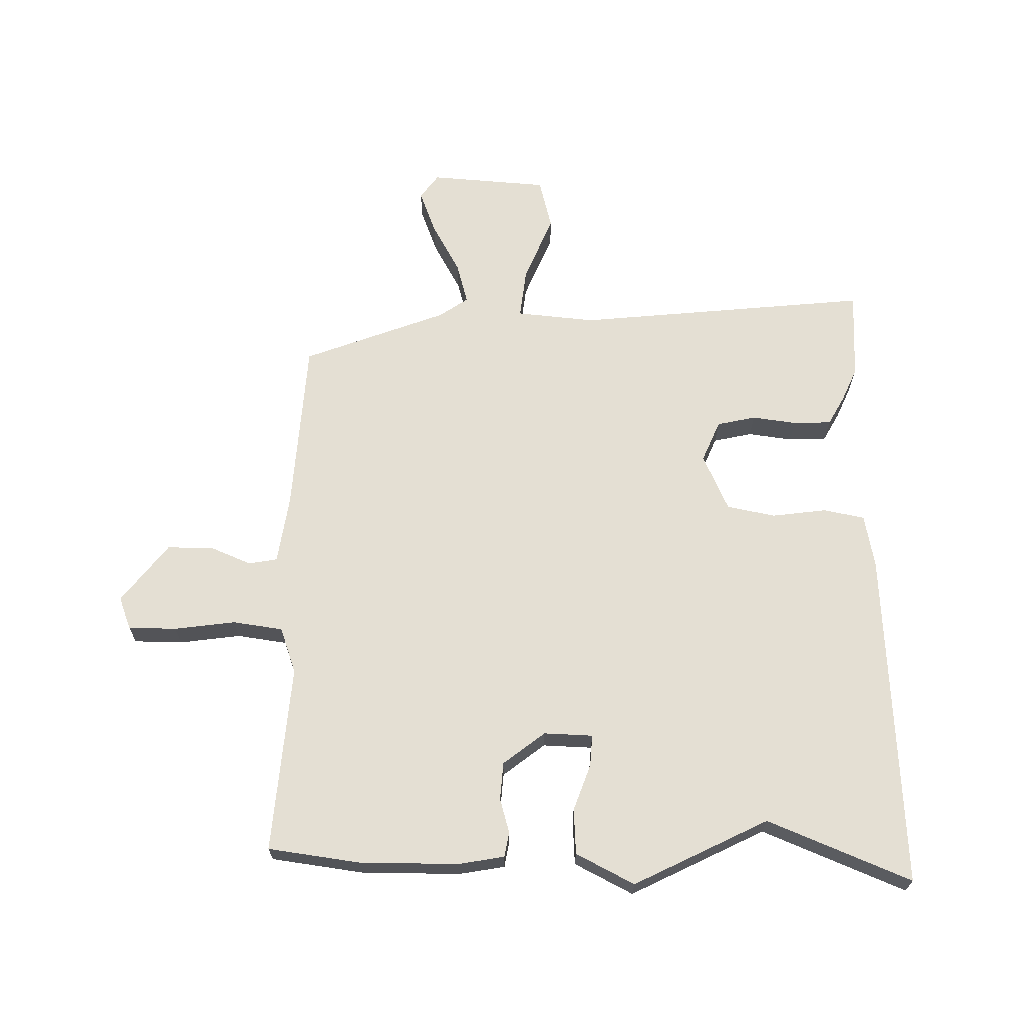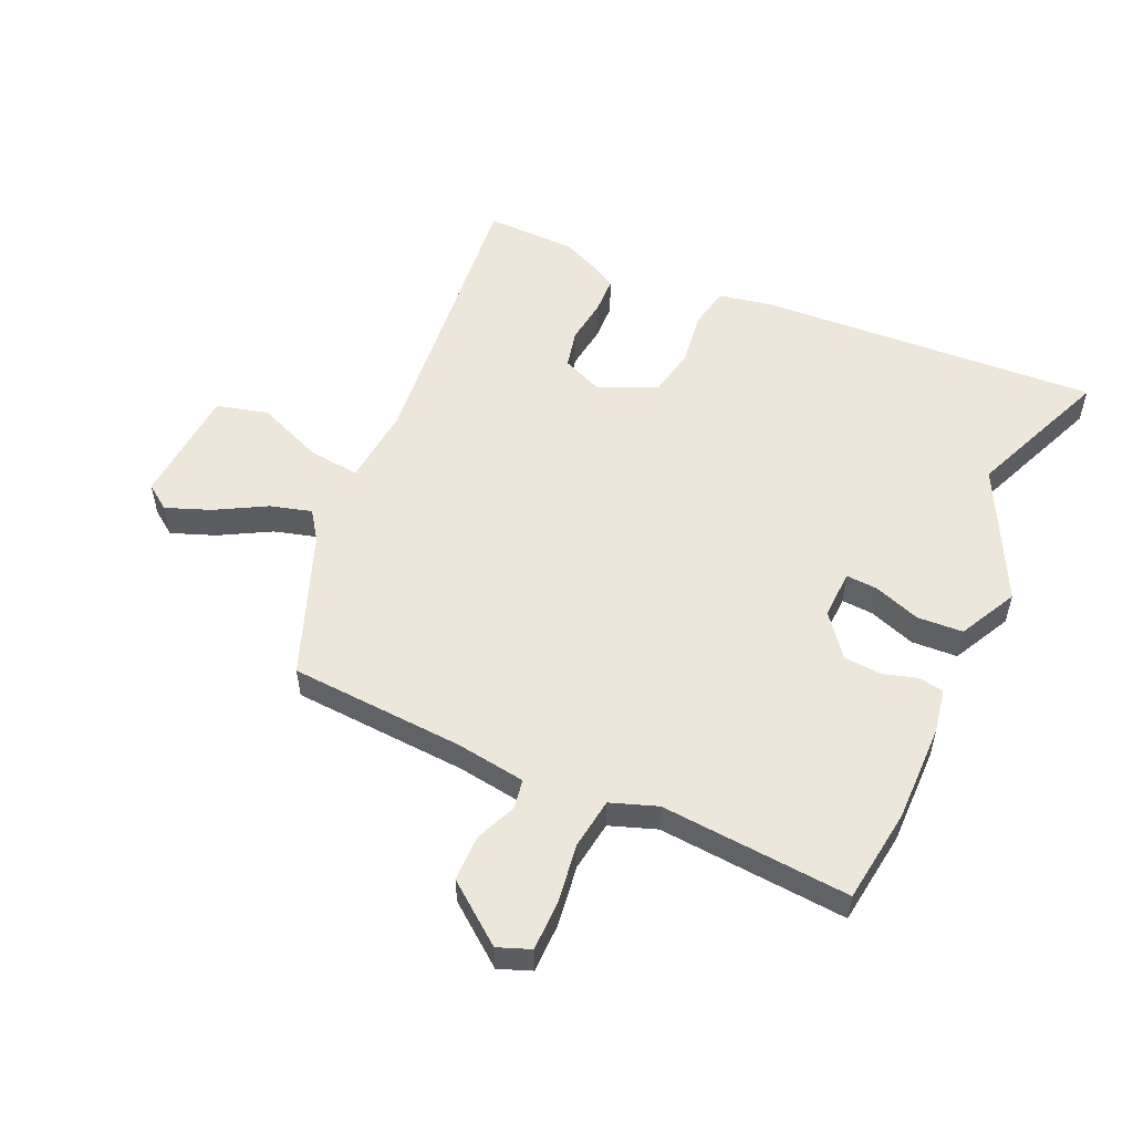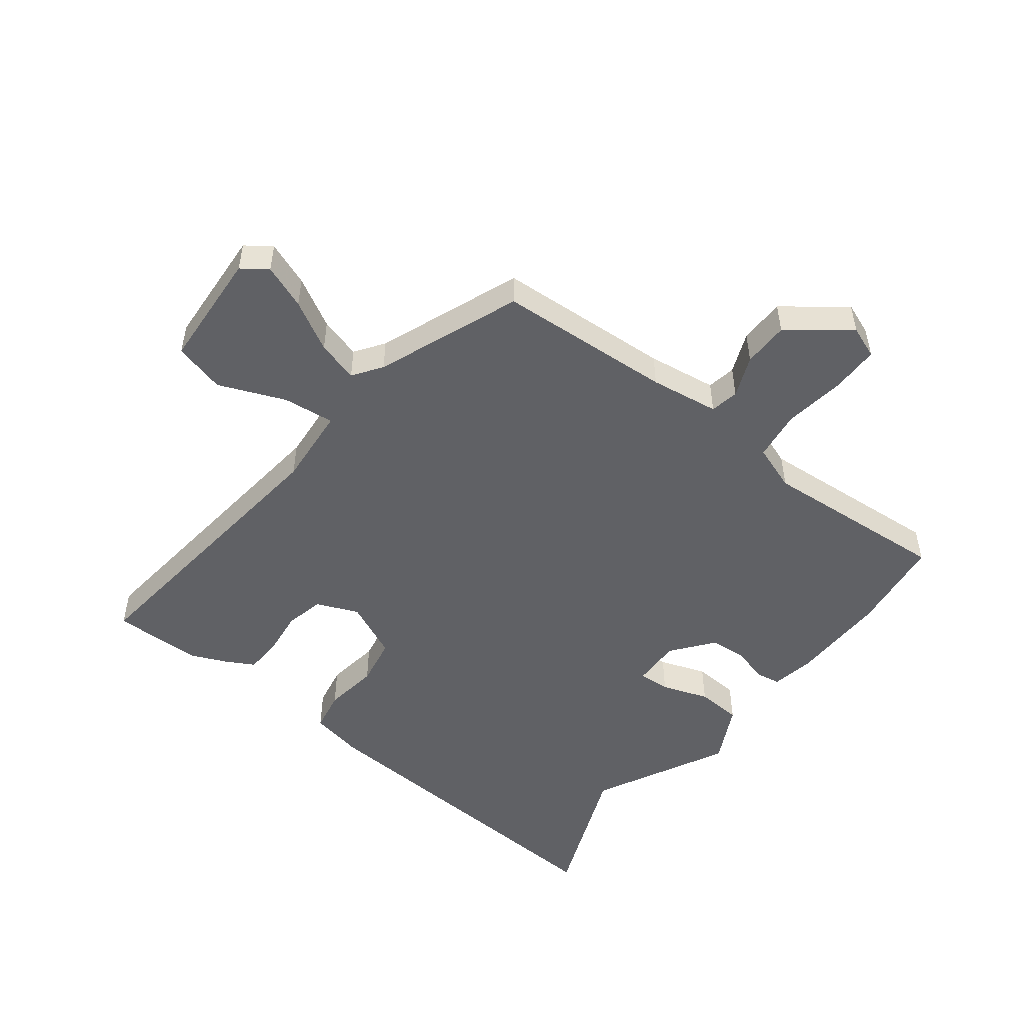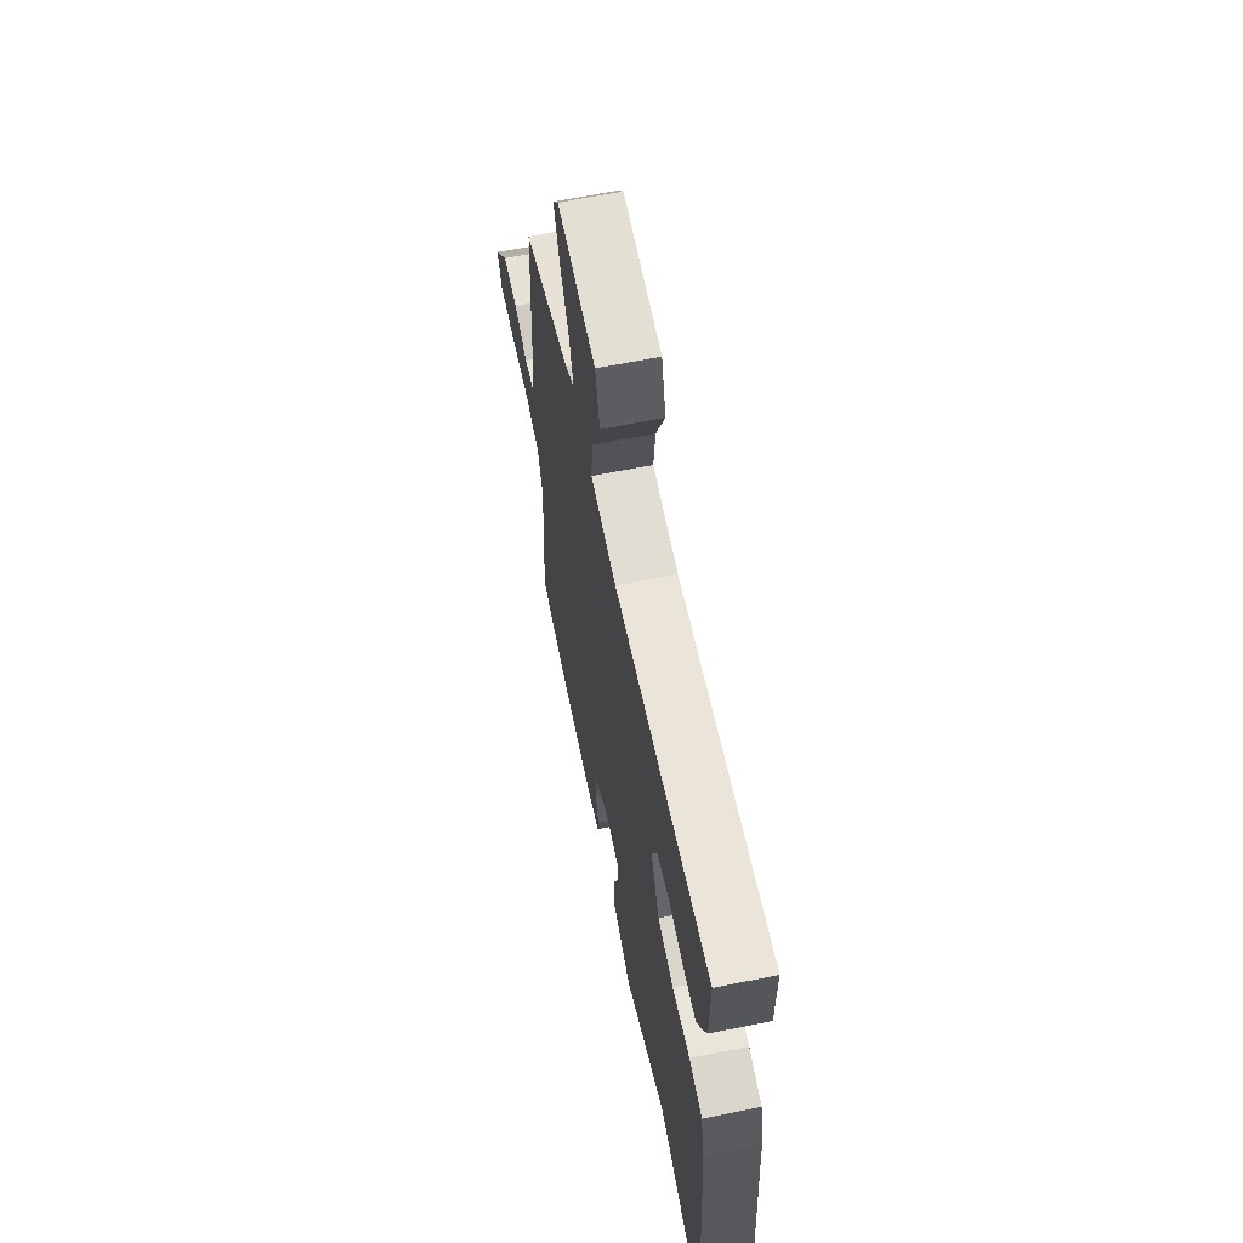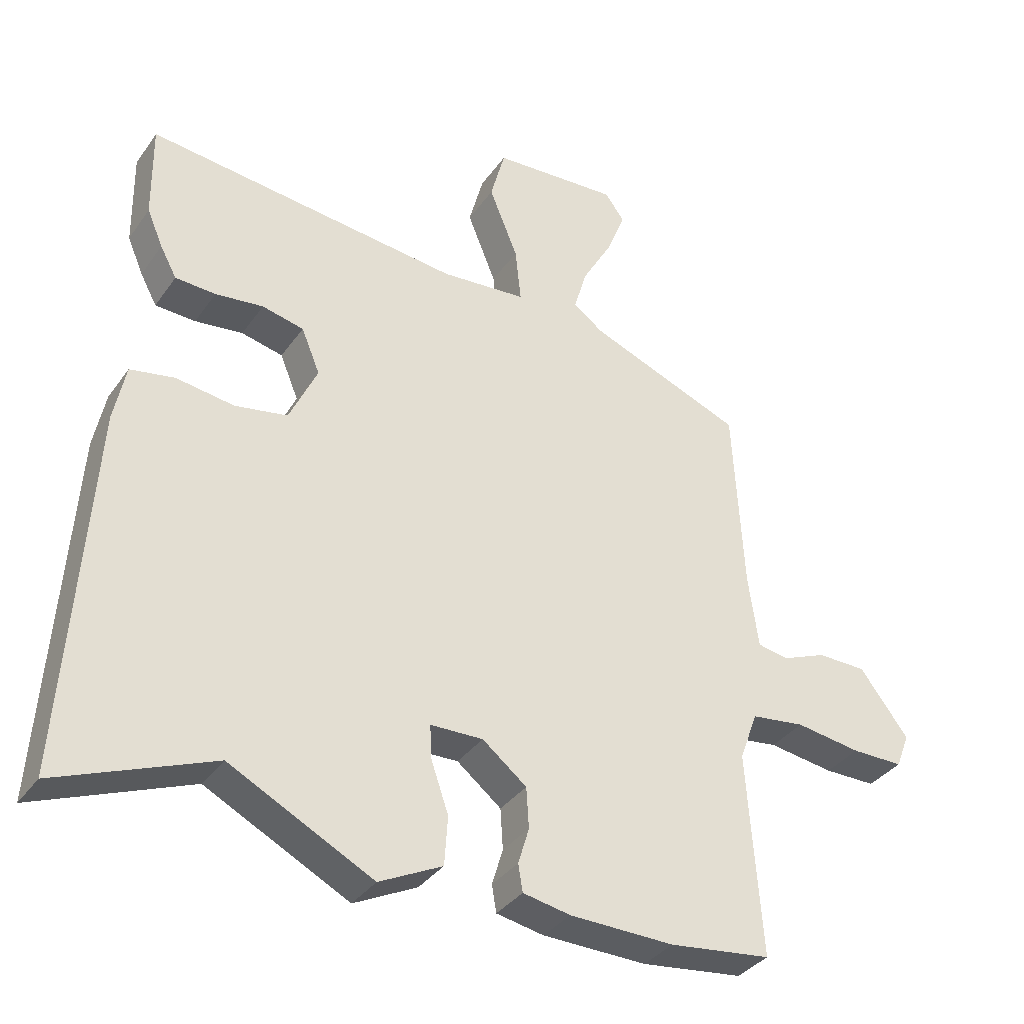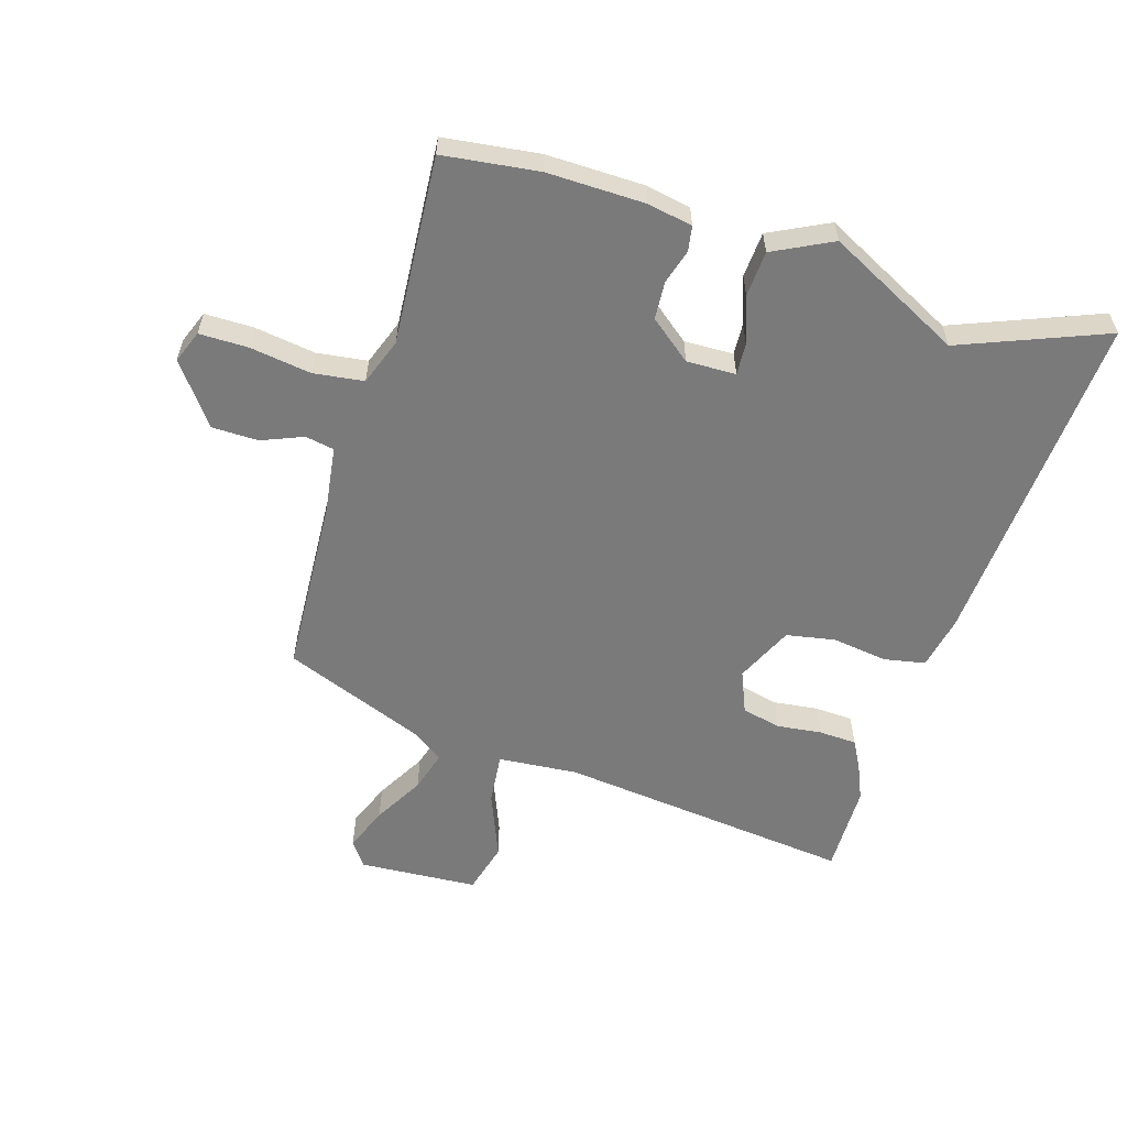
<metadata>
{"format":"obj","ext":"obj","renderer":"f3d","projection":"perspective","resolution":1024,"background":"white","views":[{"elev":66.5,"azim":-178.5,"up":"+Y"},{"elev":53.9,"azim":114.7,"up":"+Y"},{"elev":-50.4,"azim":52.6,"up":"+Y"},{"elev":63.9,"azim":-101.5,"up":"+Z"},{"elev":-35.6,"azim":-30.5,"up":"+Z"},{"elev":-58.1,"azim":163.0,"up":"+Y"}]}
</metadata>
<code>
v -0.316 0.07 -0.427
v -0.557 0.07 -0.523
v -0.52 0.07 0.046
v -0.502 0.07 0.135
v -0.433 0.07 0.148
v -0.342 0.07 0.135
v -0.26 0.07 0.15
v -0.216 0.07 0.245
v -0.245 0.07 0.315
v -0.31 0.07 0.33
v -0.385 0.07 0.321
v -0.448 0.07 0.324
v -0.474 0.07 0.372
v -0.499 0.07 0.43
v -0.501 0.07 0.58
v -0.009 0.07 0.525
v 0.124 0.07 0.536
v 0.115 0.07 0.622
v 0.07 0.07 0.733
v 0.093 0.07 0.819
v 0.291 0.07 0.831
v 0.321 0.07 0.789
v 0.292 0.07 0.715
v 0.245 0.07 0.632
v 0.225 0.07 0.563
v 0.273 0.07 0.529
v 0.513 0.07 0.435
v 0.529 0.07 0.142
v 0.545 0.07 0.027
v 0.593 0.07 0.018
v 0.662 0.07 0.046
v 0.739 0.07 0.045
v 0.815 0.07 -0.055
v 0.794 0.07 -0.109
v 0.713 0.07 -0.109
v 0.611 0.07 -0.094
v 0.527 0.07 -0.105
v 0.499 0.07 -0.182
v 0.521 0.07 -0.497
v 0.362 0.07 -0.517
v 0.199 0.07 -0.514
v 0.125 0.07 -0.5
v 0.118 0.07 -0.458
v 0.135 0.07 -0.401
v 0.131 0.07 -0.338
v 0.062 0.07 -0.283
v -0.02 0.07 -0.285
v -0.017 0.07 -0.338
v 0.01 0.07 -0.416
v 0.005 0.07 -0.492
v -0.093 0.07 -0.541
v -0.316 0 -0.427
v -0.557 0 -0.523
v -0.52 0 0.046
v -0.502 0 0.135
v -0.433 0 0.148
v -0.342 0 0.135
v -0.26 0 0.15
v -0.216 0 0.245
v -0.245 0 0.315
v -0.31 0 0.33
v -0.385 0 0.321
v -0.448 0 0.324
v -0.474 0 0.372
v -0.499 0 0.43
v -0.501 0 0.58
v -0.009 0 0.525
v 0.124 0 0.536
v 0.115 0 0.622
v 0.07 0 0.733
v 0.093 0 0.819
v 0.291 0 0.831
v 0.321 0 0.789
v 0.292 0 0.715
v 0.245 0 0.632
v 0.225 0 0.563
v 0.273 0 0.529
v 0.513 0 0.435
v 0.529 0 0.142
v 0.545 0 0.027
v 0.593 0 0.018
v 0.662 0 0.046
v 0.739 0 0.045
v 0.815 0 -0.055
v 0.794 0 -0.109
v 0.713 0 -0.109
v 0.611 0 -0.094
v 0.527 0 -0.105
v 0.499 0 -0.182
v 0.521 0 -0.497
v 0.362 0 -0.517
v 0.199 0 -0.514
v 0.125 0 -0.5
v 0.118 0 -0.458
v 0.135 0 -0.401
v 0.131 0 -0.338
v 0.062 0 -0.283
v -0.02 0 -0.285
v -0.017 0 -0.338
v 0.01 0 -0.416
v 0.005 0 -0.492
v -0.093 0 -0.541
f 50 51 1
f 49 50 1
f 48 49 1
f 47 48 1
f 42 43 44
f 41 42 44
f 40 41 44
f 39 40 44
f 38 39 44
f 37 38 44 45
f 34 35 36
f 33 34 36
f 32 33 36
f 31 32 36
f 30 31 36
f 29 30 36 37
f 37 45 46
f 29 37 46
f 28 29 46
f 22 23 24
f 21 22 24
f 20 21 24
f 19 20 24
f 18 19 24
f 17 18 24 25
f 14 15 16
f 13 14 16
f 12 13 16
f 11 12 16
f 10 11 16
f 9 10 16 17
f 17 25 26
f 9 17 26
f 8 9 26
f 4 5 6
f 3 4 6
f 2 3 6
f 1 2 6
f 47 1 6
f 47 6 7
f 28 46 47
f 27 28 47
f 26 27 47
f 8 26 47
f 7 8 47
f 52 102 101
f 52 101 100
f 52 100 99
f 52 99 98
f 95 94 93
f 95 93 92
f 95 92 91
f 95 91 90
f 95 90 89
f 96 95 89 88
f 87 86 85
f 87 85 84
f 87 84 83
f 87 83 82
f 87 82 81
f 88 87 81 80
f 97 96 88
f 97 88 80
f 97 80 79
f 75 74 73
f 75 73 72
f 75 72 71
f 75 71 70
f 75 70 69
f 76 75 69 68
f 67 66 65
f 67 65 64
f 67 64 63
f 67 63 62
f 67 62 61
f 68 67 61 60
f 77 76 68
f 77 68 60
f 77 60 59
f 57 56 55
f 57 55 54
f 57 54 53
f 57 53 52
f 57 52 98
f 58 57 98
f 98 97 79
f 98 79 78
f 98 78 77
f 98 77 59
f 98 59 58
f 1 52 53 2
f 2 53 54 3
f 3 54 55 4
f 4 55 56 5
f 5 56 57 6
f 6 57 58 7
f 7 58 59 8
f 8 59 60 9
f 9 60 61 10
f 10 61 62 11
f 11 62 63 12
f 12 63 64 13
f 13 64 65 14
f 14 65 66 15
f 15 66 67 16
f 16 67 68 17
f 17 68 69 18
f 18 69 70 19
f 19 70 71 20
f 20 71 72 21
f 21 72 73 22
f 22 73 74 23
f 23 74 75 24
f 24 75 76 25
f 25 76 77 26
f 26 77 78 27
f 27 78 79 28
f 28 79 80 29
f 29 80 81 30
f 30 81 82 31
f 31 82 83 32
f 32 83 84 33
f 33 84 85 34
f 34 85 86 35
f 35 86 87 36
f 36 87 88 37
f 37 88 89 38
f 38 89 90 39
f 39 90 91 40
f 40 91 92 41
f 41 92 93 42
f 42 93 94 43
f 43 94 95 44
f 44 95 96 45
f 45 96 97 46
f 46 97 98 47
f 47 98 99 48
f 48 99 100 49
f 49 100 101 50
f 50 101 102 51
f 51 102 52 1

</code>
